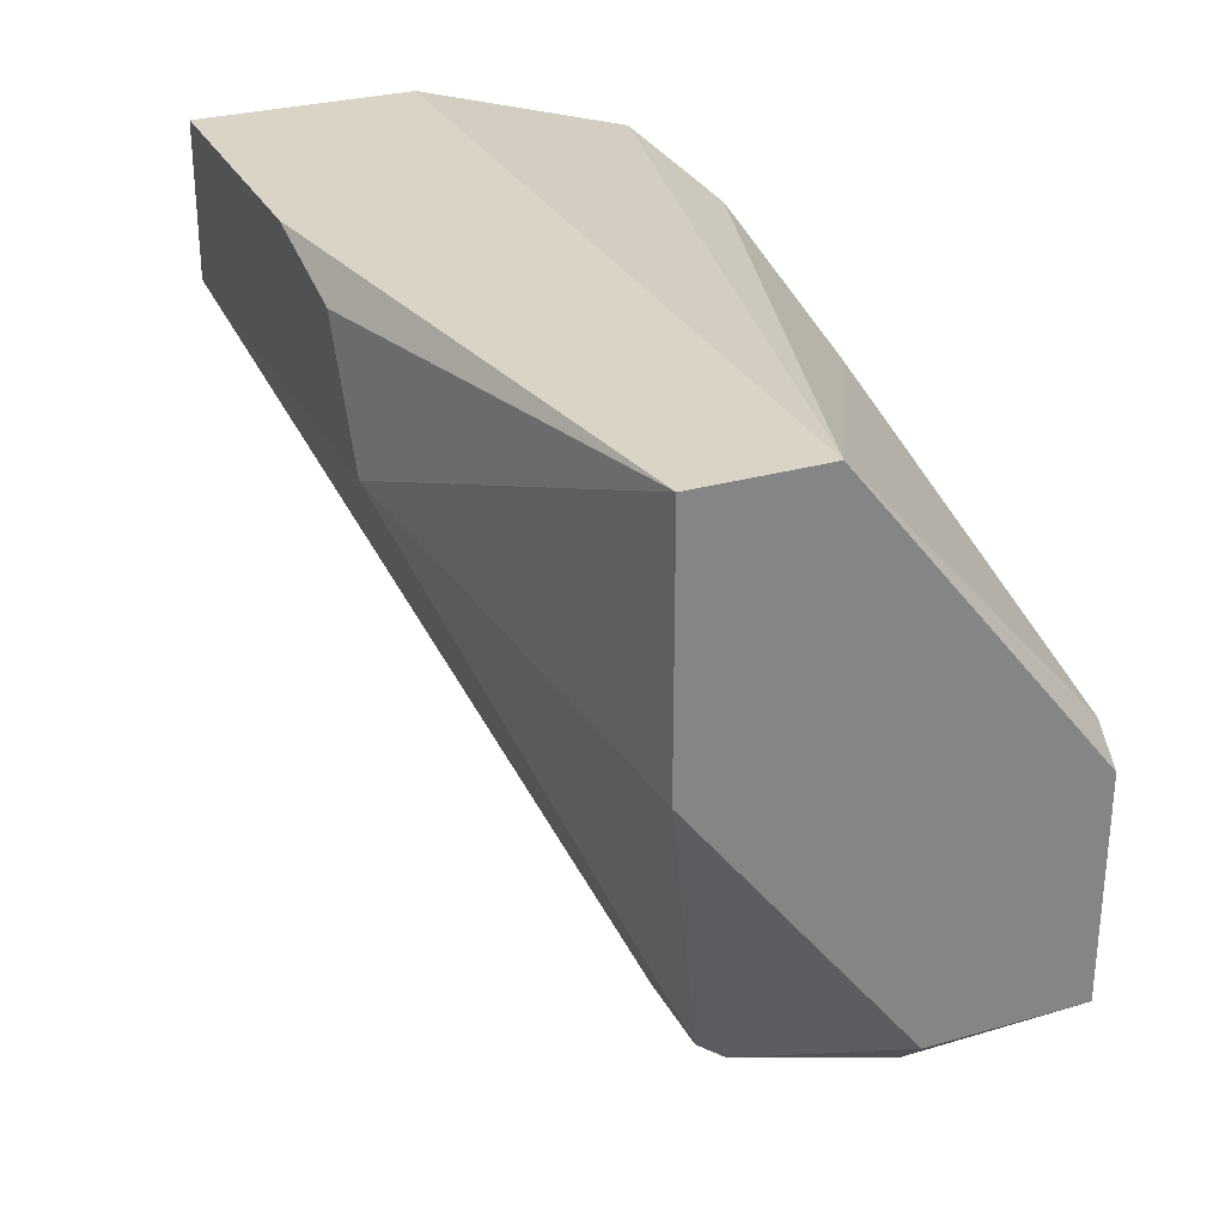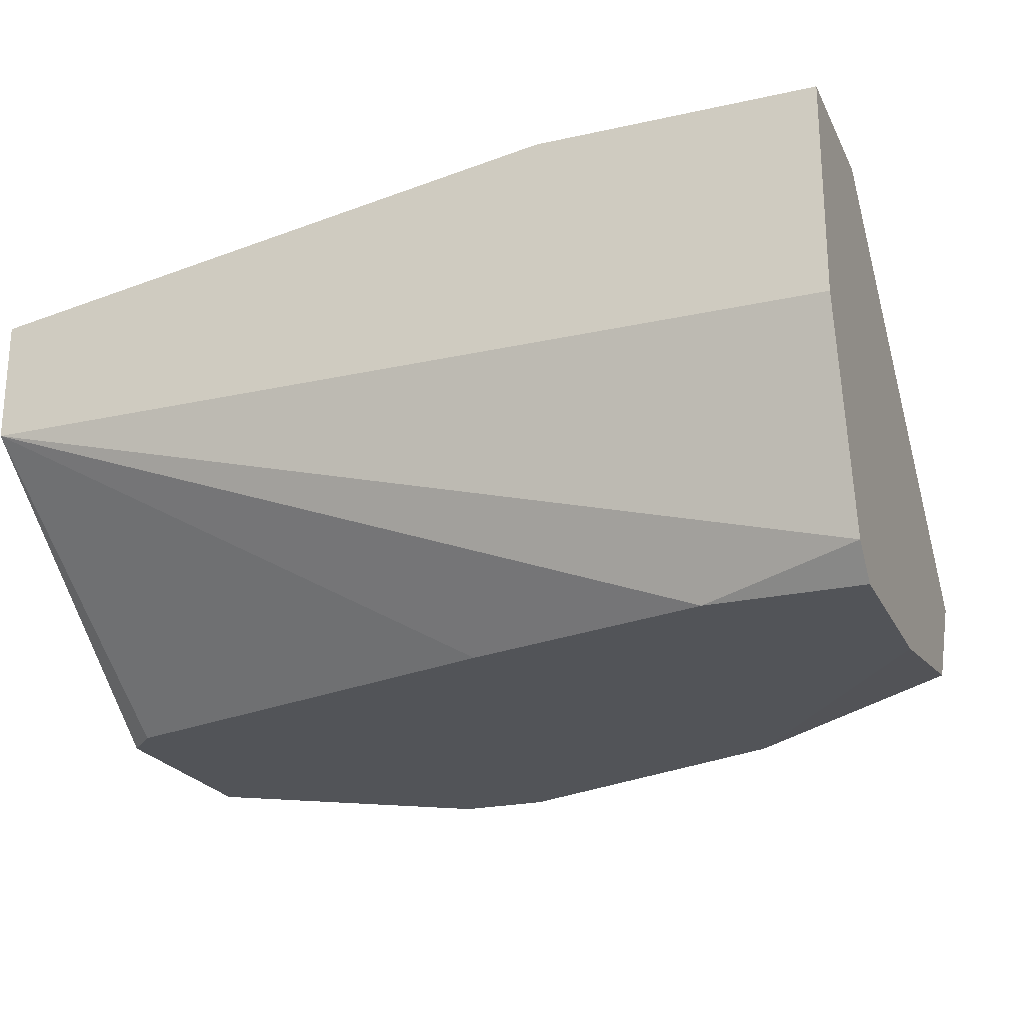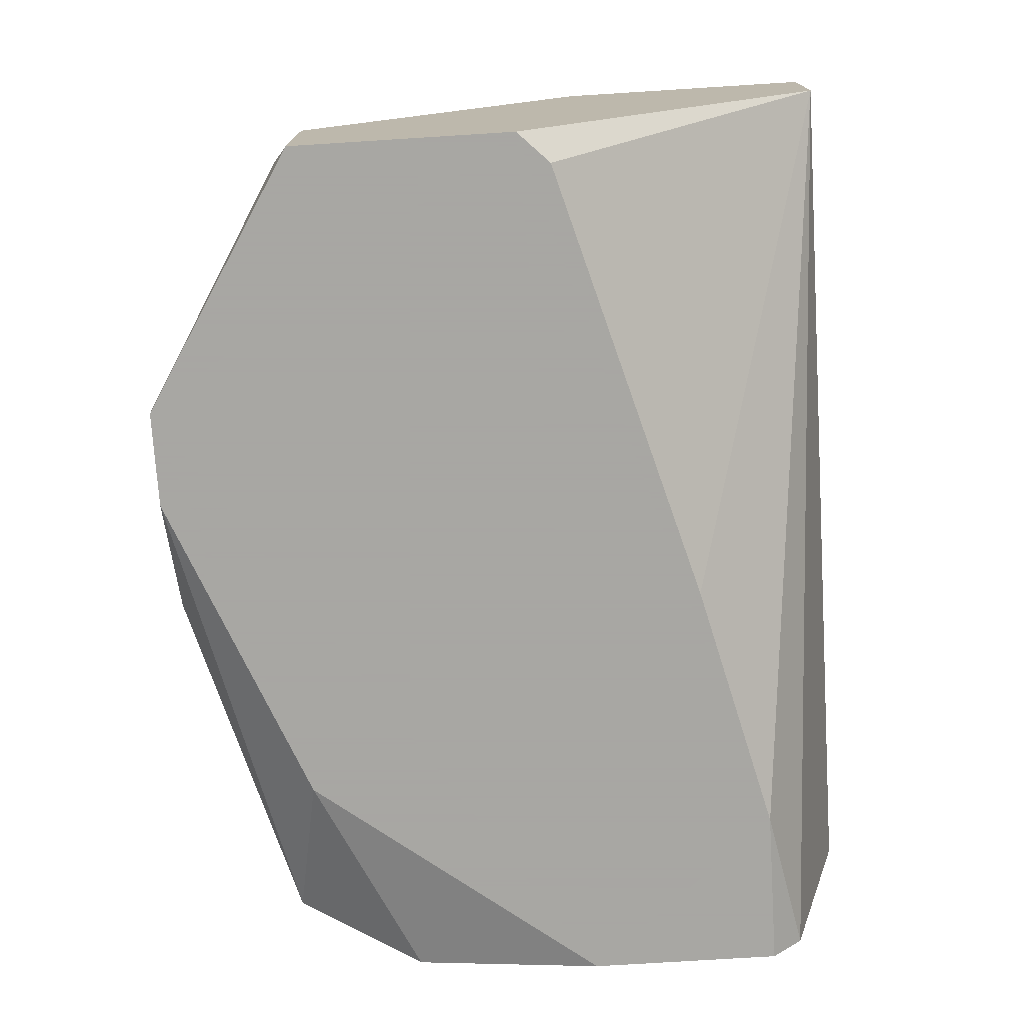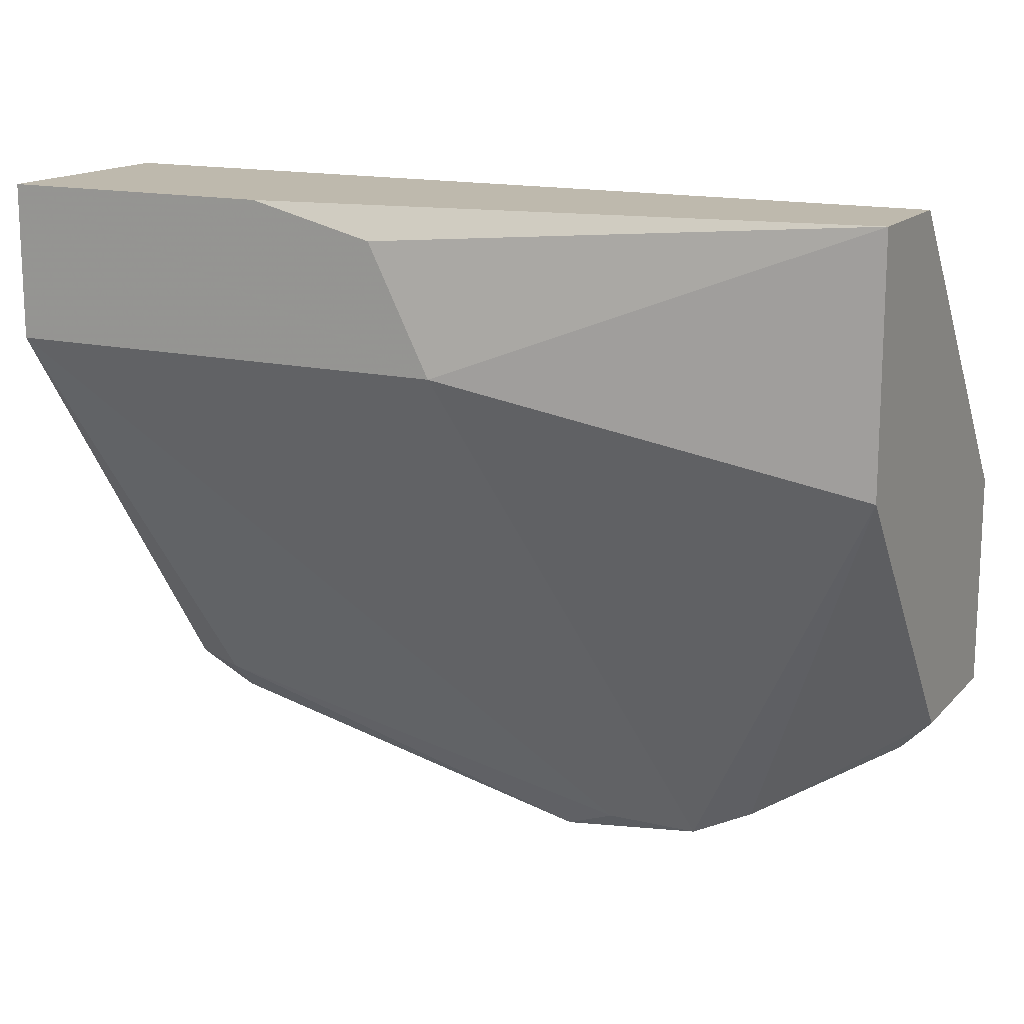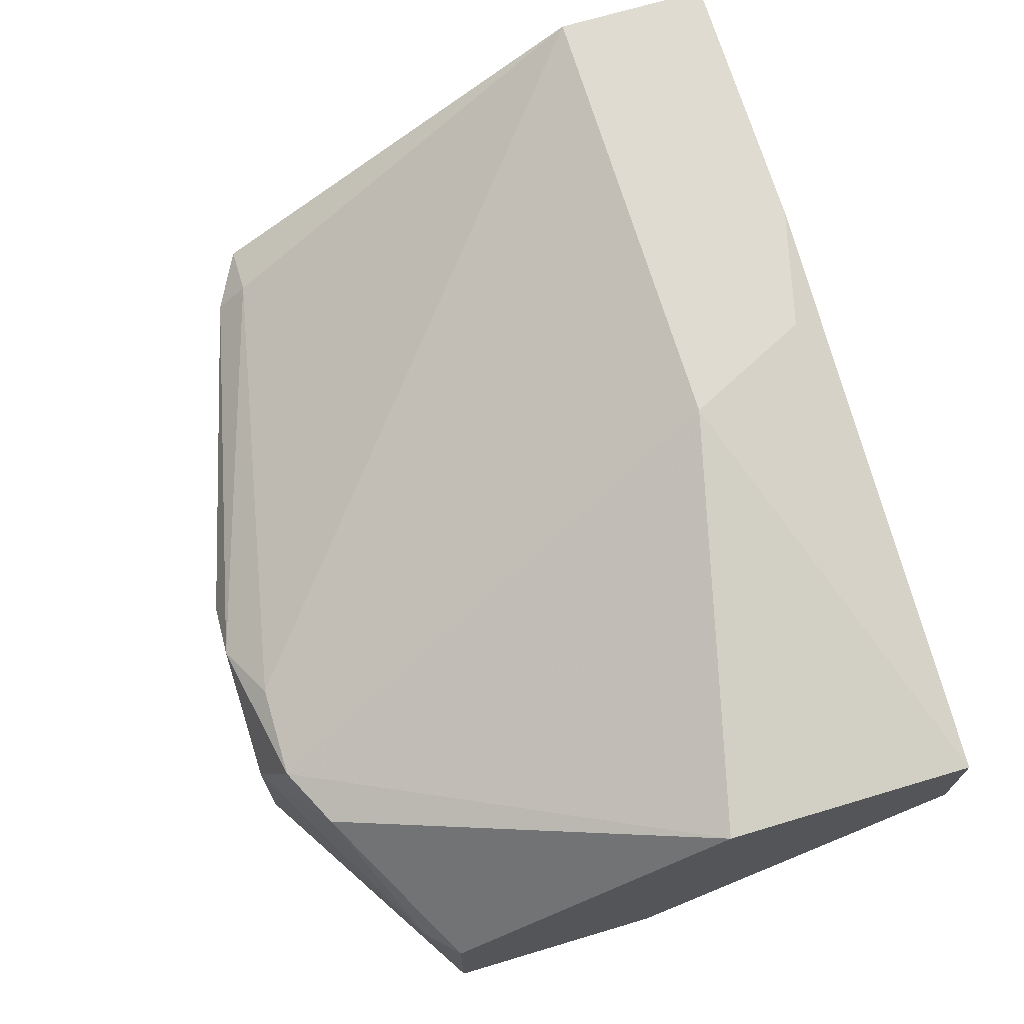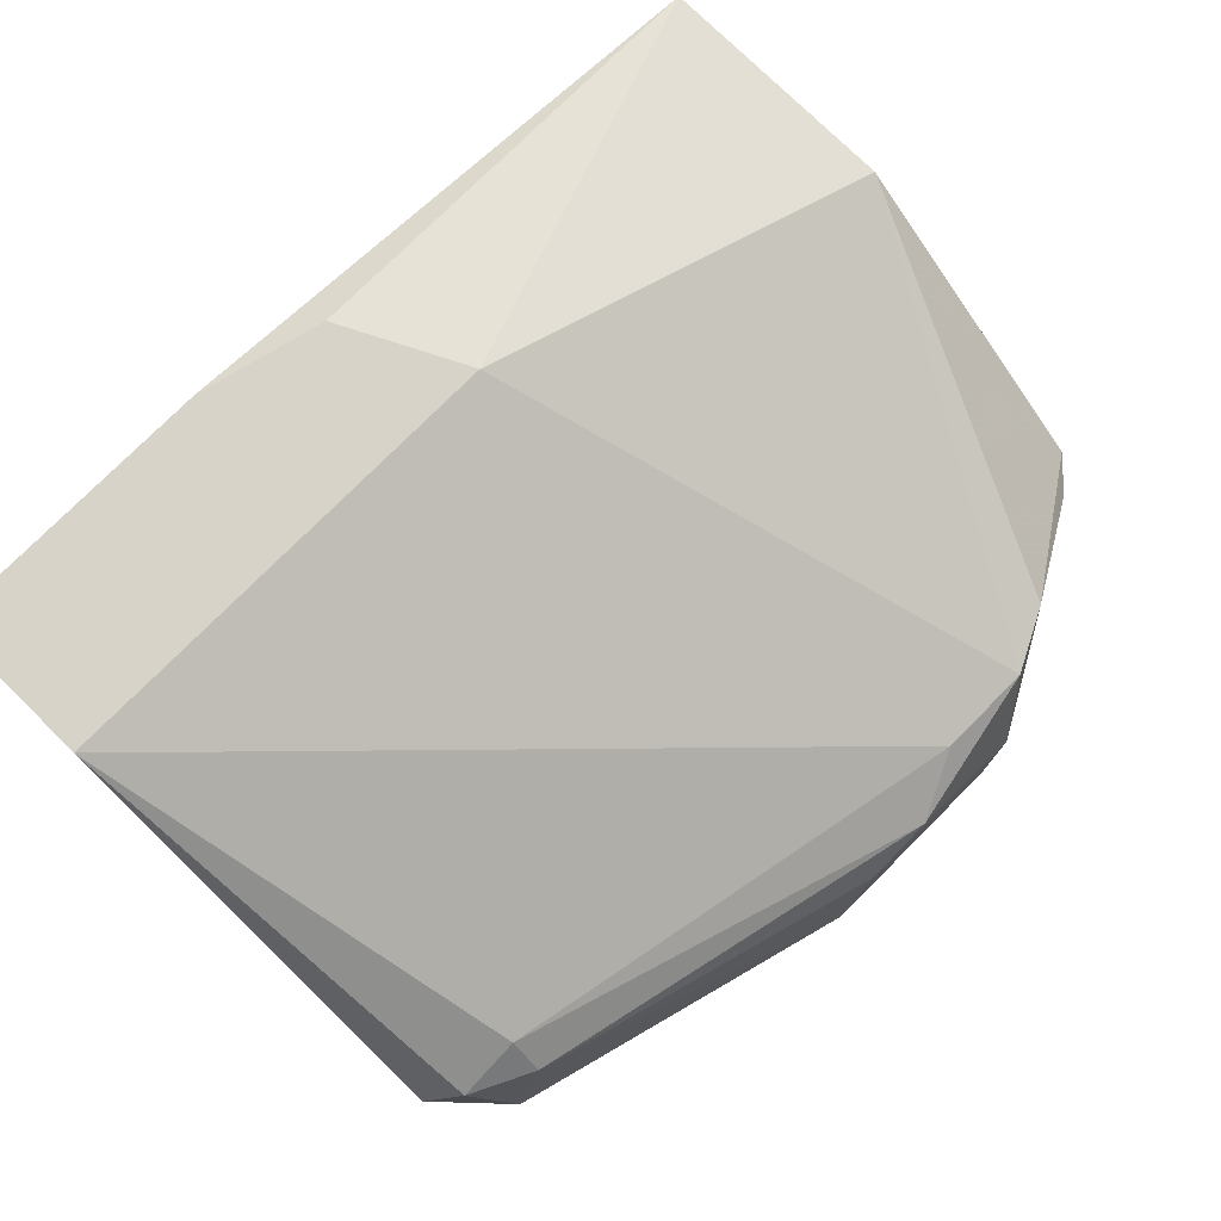
<metadata>
{"format":"obj","ext":"obj","renderer":"f3d","projection":"perspective","resolution":1024,"background":"white","views":[{"elev":28.9,"azim":-113.1,"up":"+Z"},{"elev":-22.9,"azim":20.8,"up":"+Y"},{"elev":-74.4,"azim":-86.4,"up":"+Y"},{"elev":15.1,"azim":-153.1,"up":"+Z"},{"elev":70.0,"azim":-106.6,"up":"+Y"},{"elev":76.0,"azim":134.7,"up":"+Y"}]}
</metadata>
<code>
v 0.04791 0.01064 0.004594
v 0.03088 0.000703 -0.02521
v 0.03514 0.000703 -0.02521
v 0.04082 -0.002132 -0.02663
v 0.0394 0.01064 -0.002501
v 0.05359 -0.01065 0.000336
v 0.02805 0.000703 -0.02379
v 0.02094 -0.01065 -0.01953
v 0.02094 -0.01065 -0.009599
v 0.02094 -0.003552 -0.01953
v 0.02094 0.006381 0.004594
v 0.02094 0.006381 -0.006759
v 0.02094 0.000703 0.004594
v 0.05785 -0.00781 -0.02237
v 0.04223 -0.00781 -0.02663
v 0.04223 0.01064 0.003176
v 0.04223 -0.01065 -0.002501
v 0.02237 -0.01065 -0.00818
v 0.02237 -0.003552 -0.02095
v 0.03798 -0.000713 -0.02663
v 0.05643 -0.000713 -0.02237
v 0.05643 0.000703 -0.02095
v 0.06069 -0.004971 -0.01953
v 0.06069 0.01064 -0.002501
v 0.06069 0.01064 0.004594
v 0.06069 -0.01065 0.000336
v 0.06069 -0.01065 -0.00818
v 0.06069 0.000703 0.004594
v 0.06069 -0.009229 0.001757
v 0.06069 -0.009229 -0.01669
v 0.0323 -0.01065 -0.02663
v 0.0323 -0.003552 -0.02663
v 0.03656 -0.01065 -0.02663
v 0.05075 -0.01065 -0.02095
v 0.05927 -0.000713 -0.02095
f 16 11 1
f 13 12 9
f 29 24 25
f 9 12 10
f 24 29 27
f 9 31 27
f 25 24 5
f 24 3 5
f 12 13 11
f 13 25 11
f 5 12 11
f 29 13 6
f 9 27 6
f 13 29 28
f 29 25 28
f 25 13 28
f 10 12 7
f 31 32 4
f 31 9 8
f 9 10 8
f 24 27 30
f 3 24 22
f 24 35 22
f 25 5 16
f 5 11 16
f 27 31 34
f 14 30 34
f 30 27 34
f 13 9 18
f 9 6 18
f 31 4 15
f 35 24 23
f 14 35 23
f 30 14 23
f 24 30 23
f 12 5 2
f 5 3 2
f 32 7 2
f 7 12 2
f 34 31 33
f 14 34 33
f 31 15 33
f 15 14 33
f 35 14 21
f 22 35 21
f 14 15 21
f 15 4 21
f 32 31 19
f 7 32 19
f 10 7 19
f 31 8 19
f 8 10 19
f 6 13 17
f 13 18 17
f 18 6 17
f 4 32 20
f 3 22 20
f 2 3 20
f 32 2 20
f 21 4 20
f 22 21 20
f 27 29 26
f 29 6 26
f 6 27 26
f 11 25 1
f 25 16 1

</code>
